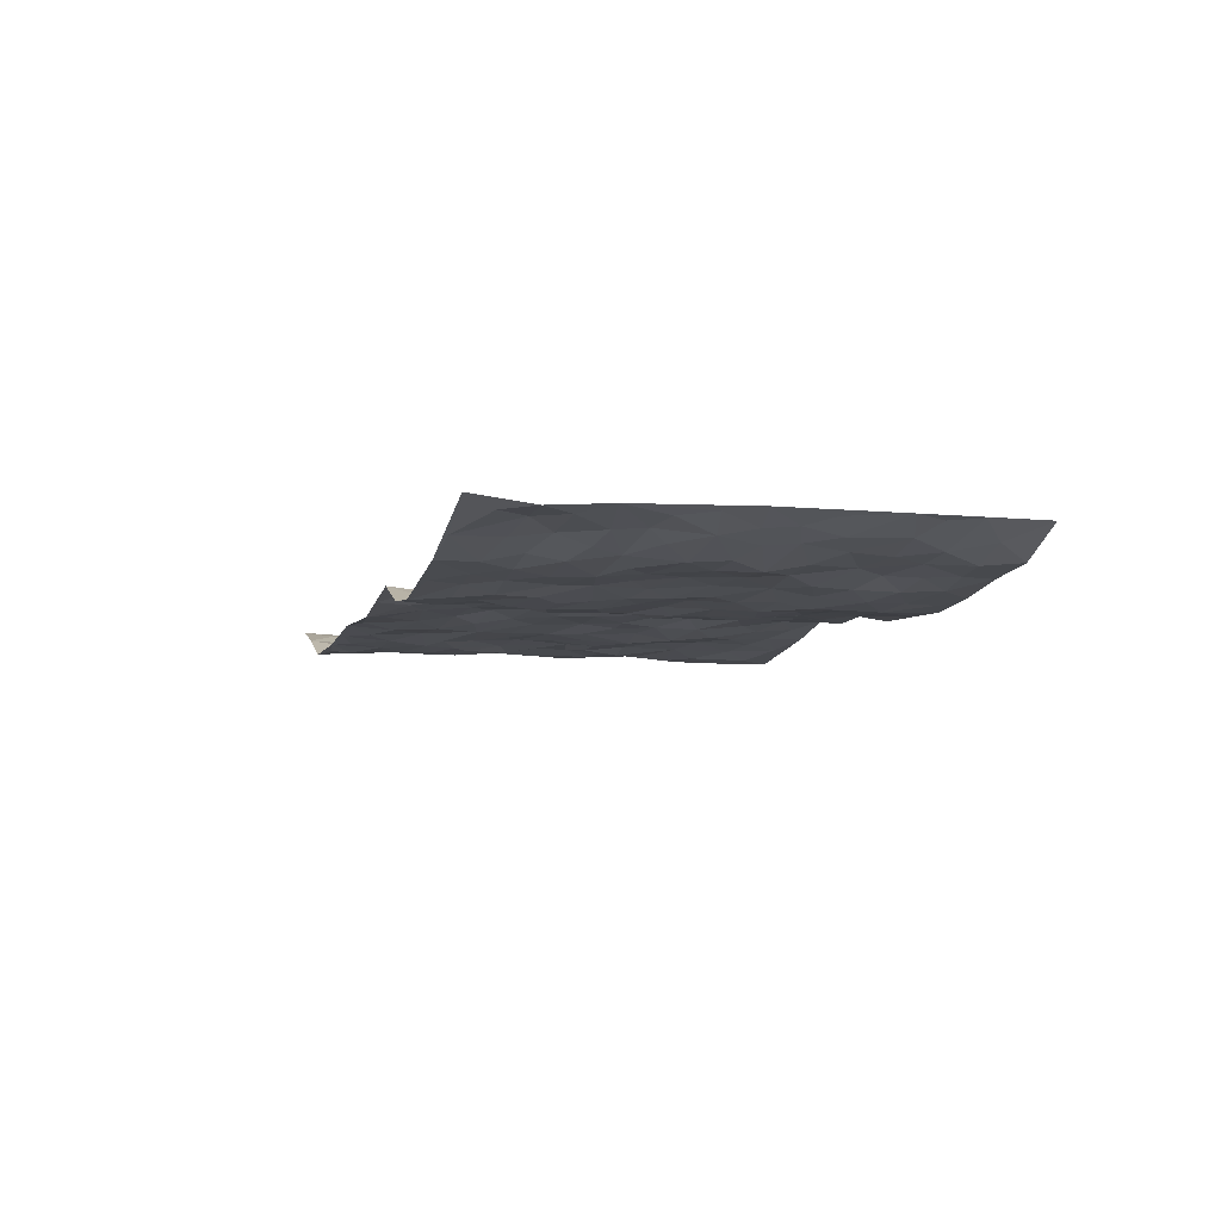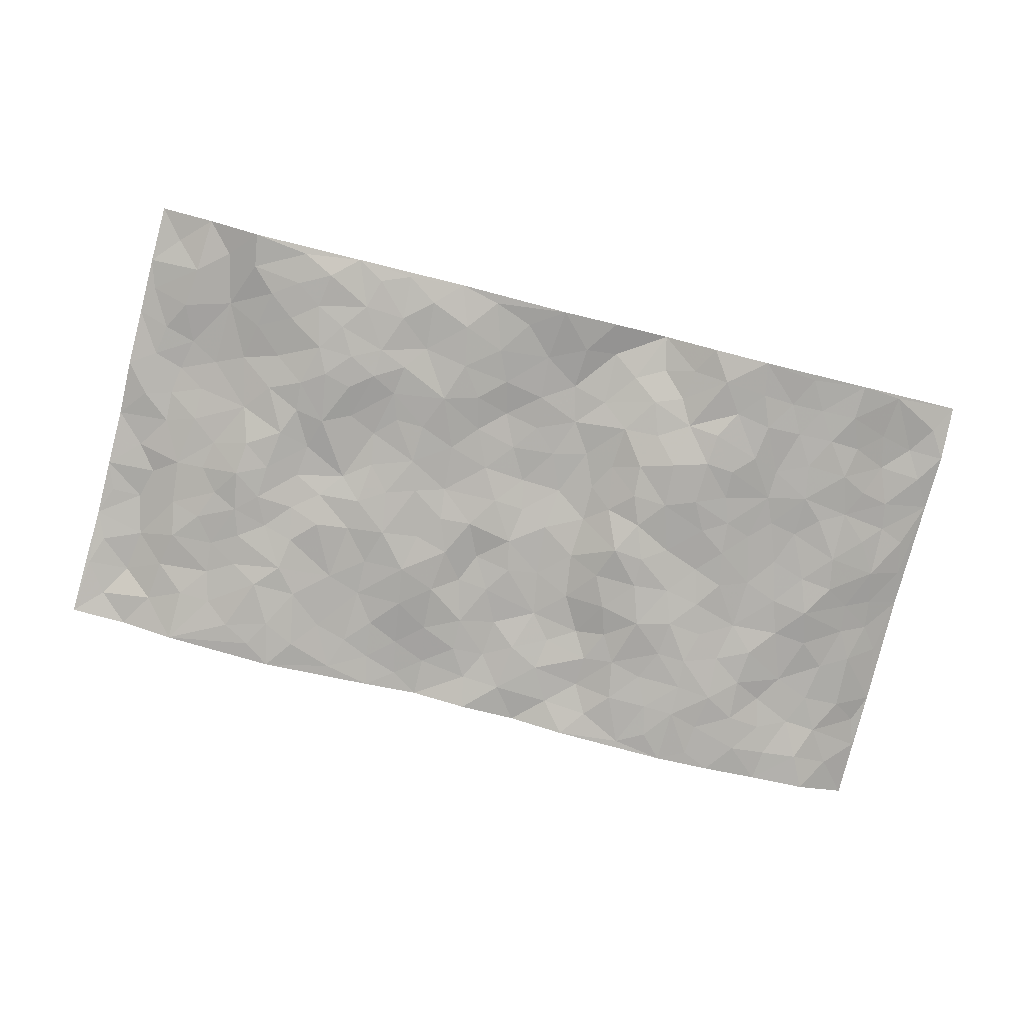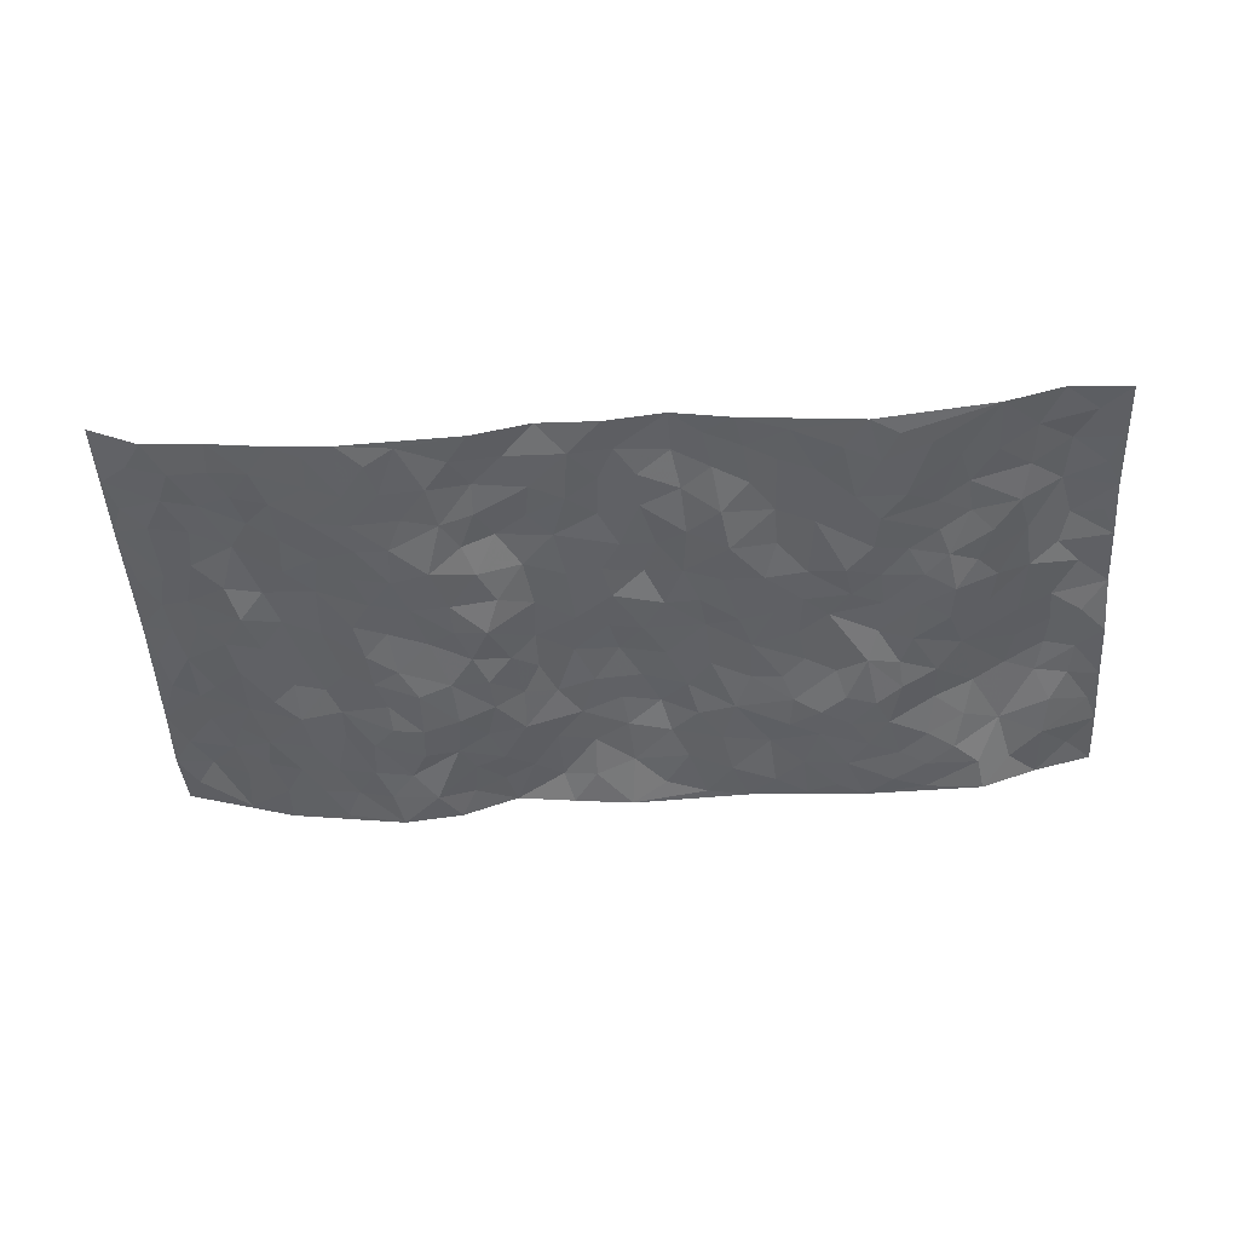
<metadata>
{"format":"obj","ext":"obj","renderer":"f3d","projection":"perspective","resolution":1024,"background":"white","views":[{"elev":-6.8,"azim":74.9,"up":"+Z"},{"elev":-79.9,"azim":-14.1,"up":"+Z"},{"elev":-48.5,"azim":-176.0,"up":"+Z"}]}
</metadata>
<code>
v -0.9741 0.001375 0.05748
v -0.9788 0.9964 0.02109
v 0.9723 0.004149 0.06911
v 0.9689 0.9992 0.06749
v -0.7931 0.3931 0.02906
v -0.9744 0.5005 0.05715
v -0.8535 0.3581 0.043
v 0.003573 0.00327 -0.01463
v -0.9759 0.2507 0.05277
v -0.919 0.3383 0.04556
v -0.7383 0.003237 -0.0175
v -0.9755 0.1258 0.05161
v -0.7088 0.293 0.009534
v -0.8543 0.001362 0.02623
v -0.8374 0.2886 0.03666
v -0.4916 0.001781 -0.01933
v -0.9548 0.1883 0.04859
v -0.2933 0.1664 -0.009527
v -0.7732 0.3223 0.02683
v -0.8616 0.1201 0.02235
v -0.9195 0.06382 0.04528
v -0.7948 0.06432 0.01138
v -0.6745 0.1279 -0.01604
v -0.7267 0.07628 -0.01261
v -0.8721 0.2077 0.02876
v -0.9072 0.2704 0.04168
v -0.7678 0.177 0.01546
v -0.6927 0.2103 -0.003934
v -0.8599 0.4889 0.03909
v -0.9761 0.376 0.04803
v -0.736 0.9991 -0.008392
v -0.5372 0.2221 -0.02982
v 0.262 0.1566 -0.009823
v -0.9744 0.7493 0.04735
v -0.368 0.3917 -0.009506
v -0.783 0.7542 0.01067
v -0.7986 0.8328 0.01956
v -0.5822 0.4423 -0.02179
v -0.6012 0.6064 -0.01975
v -0.4898 0.9984 -0.03854
v -0.9515 0.6872 0.04902
v -0.6634 0.5632 -0.01875
v -0.3912 0.7528 -0.01989
v -0.5099 0.2796 -0.03329
v -0.4596 0.2245 -0.03228
v -0.4956 0.1617 -0.0299
v -0.4486 0.6352 -0.03057
v -0.3667 0.5588 -0.01962
v 0.1687 0.4741 0.009455
v -0.333 0.2201 -0.02103
v -0.2097 0.6101 -0.007123
v -0.3754 0.6283 -0.01918
v -0.3016 0.05663 -0.01585
v -0.6277 0.7114 -0.01359
v -0.3947 0.1934 -0.02591
v -0.8663 0.6183 0.04518
v -0.03681 0.3474 0.01694
v 0.05936 0.3392 0.01789
v 0.2961 0.4515 -0.0264
v -0.09397 0.5507 0.001279
v -0.1645 0.5552 -0.001838
v 0.09334 0.6301 0.01068
v -0.6329 0.346 -0.01084
v -0.7473 0.5747 0.008613
v -0.9473 0.81 0.04163
v -0.5606 0.129 -0.02532
v -0.3679 0.0117 -0.0133
v -0.7926 0.4666 0.02239
v -0.618 0.1726 -0.01894
v -0.6164 0.01885 -0.02064
v -0.2445 0.001152 -0.004106
v -0.6173 0.08867 -0.02297
v -0.5482 0.05274 -0.02948
v -0.4319 0.03675 -0.02151
v -0.4513 0.1033 -0.02673
v -0.8855 0.6864 0.05194
v -0.9685 0.873 0.03477
v -0.7347 0.5098 0.008838
v -0.002196 0.9981 0.002768
v -0.801 0.6764 0.02182
v -0.5626 0.3147 -0.02583
v -0.5131 0.4605 -0.01342
v 0.007662 0.5709 0.006841
v -0.04818 0.4819 0.007125
v 0.004409 0.4195 0.02258
v -0.1226 0.1279 -0.003911
v -0.5696 0.6707 -0.01685
v -0.91 0.5628 0.05005
v -0.7327 0.6923 0.000716
v -0.4488 0.2964 -0.03025
v -0.63 0.2673 -0.006975
v -0.5019 0.688 -0.02783
v -0.1729 0.4843 0.005709
v -0.2623 0.4348 -0.006916
v -0.6481 0.6501 -0.01521
v -0.008129 0.1171 0.004684
v -0.4156 0.5099 -0.01173
v -0.3431 0.287 -0.01778
v -0.2402 0.5026 -0.007324
v -0.1798 0.381 0.002463
v -0.9746 0.625 0.05005
v -0.7052 0.6237 -0.003227
v -0.8104 0.5802 0.02501
v -0.362 0.1092 -0.02151
v -0.5222 0.5331 -0.01282
v -0.6815 0.4066 0.001572
v -0.1289 0.3233 0.007069
v -0.1473 0.2491 -0.003035
v -0.5183 0.6116 -0.01963
v 0.1103 0.7291 0.01154
v -0.001572 0.2144 0.01168
v -0.07216 0.2721 0.01754
v 0.006361 0.2877 0.01668
v -0.4301 0.3626 -0.0179
v -0.1949 0.1836 -0.01074
v -0.6552 0.4881 -0.01562
v -0.557 0.3809 -0.02141
v -0.4925 0.3914 -0.02511
v -0.3074 0.5231 -0.01395
v -0.2584 0.3492 -0.007967
v -0.3556 0.466 -0.01143
v -0.2247 0.2705 -0.01185
v -0.08962 0.4104 0.009698
v -0.5955 0.5319 -0.02072
v -0.09049 0.1978 0.004456
v -0.2122 0.09305 -0.01388
v -0.3982 0.2574 -0.02926
v -0.9236 0.4384 0.043
v -0.8629 0.4213 0.0415
v 0.09473 0.4227 0.0199
v 0.2096 0.2371 -0.00641
v 0.08425 0.5162 0.009607
v 0.02076 0.4877 0.01575
v 0.169 0.3929 0.009406
v 0.7913 0.4967 0.007024
v 0.2202 0.4338 -0.009169
v 0.2655 0.3131 -0.02229
v 0.1617 0.5674 0.003655
v 0.1223 0.9984 0.008026
v -0.2921 0.6188 -0.0197
v 0.4243 0.8805 -0.02947
v 0.4899 0.9992 -0.02959
v -0.2137 0.7802 -0.0111
v -0.05863 0.8637 0.01182
v -0.3219 0.3473 -0.01175
v -0.4596 0.5652 -0.01977
v -0.07163 0.05308 -0.004746
v -0.1566 0.0222 -0.007065
v 0.1276 0.002535 0.0005816
v 0.01383 0.86 0.01366
v -0.01615 0.6994 0.008679
v 0.4226 0.196 -0.0363
v 0.3405 0.2895 -0.03605
v 0.5906 0.5264 -0.008463
v 0.5244 0.5474 -0.01947
v 0.457 0.1348 -0.03073
v 0.5243 0.2277 -0.03081
v 0.4142 0.362 -0.03538
v 0.02359 0.6405 0.007191
v -0.05872 0.6266 0.01408
v -0.1458 0.729 -0.001956
v -0.08662 0.6926 0.01313
v -0.05993 0.7907 0.009728
v -0.135 0.6323 -0.001175
v 0.02165 0.7744 0.01331
v 0.2433 0.998 -0.01922
v -0.0195 0.9266 0.01336
v -0.27 0.8449 -0.006998
v -0.2005 0.8788 0.00347
v -0.3164 0.7794 -0.009803
v -0.2454 0.9968 -0.006188
v -0.2266 0.6952 -0.01834
v -0.3177 0.6989 -0.01292
v -0.1407 0.8286 0.007755
v -0.1249 0.9972 0.01906
v 0.22 0.746 0.003607
v 0.1751 0.6671 0.003386
v 0.3251 0.5954 -0.03002
v 0.2582 0.523 -0.03084
v 0.2647 0.6665 -0.02101
v 0.4239 0.7446 -0.02885
v 0.3542 0.6836 -0.0344
v 0.286 0.7333 -0.01553
v 0.06767 0.929 0.001018
v 0.07902 0.8227 0.002386
v 0.1458 0.8578 -0.0009182
v 0.2515 0.8733 -0.002563
v 0.3211 0.7935 -0.02237
v 0.2309 0.5958 -0.01717
v -0.8781 0.8693 0.04612
v -0.6821 0.8176 -0.002749
v -0.8641 0.7758 0.04433
v -0.8554 0.9995 0.02725
v -0.9203 0.94 0.03456
v -0.8086 0.9225 0.02128
v -0.7339 0.886 -0.0003431
v -0.6072 0.9298 -0.02629
v -0.6629 0.8867 -0.01115
v -0.6877 0.7469 -0.002796
v -0.5622 0.8145 -0.03084
v -0.6224 0.782 -0.01383
v -0.5127 0.9011 -0.0368
v -0.3928 0.8773 -0.02118
v -0.5467 0.9605 -0.03444
v -0.466 0.8155 -0.03143
v -0.4432 0.9357 -0.03542
v -0.3461 0.9717 -0.02
v -0.5131 0.7604 -0.03301
v -0.3219 0.9 -0.01204
v -0.2602 0.9291 -0.003581
v 0.1577 0.7851 0.006592
v 0.2552 0.8042 -0.007928
v 0.1884 0.9334 -0.0007799
v 0.3929 0.8124 -0.02451
v 0.3365 0.8809 -0.02426
v 0.3809 0.9828 -0.02462
v 0.2881 0.9376 -0.01584
v 0.4415 0.9486 -0.03107
v 0.3792 0.494 -0.02223
v 0.324 0.5291 -0.03217
v 0.483 0.6046 -0.02304
v 0.4314 0.6649 -0.03173
v 0.4047 0.5885 -0.02645
v 0.3547 0.1905 -0.02199
v 0.4818 0.335 -0.02903
v 0.4586 0.523 -0.01853
v 0.346 0.3883 -0.03222
v -0.1259 0.9131 0.01839
v -0.1854 0.9563 0.008646
v 0.3233 0.1334 -0.01123
v 0.6135 0.01459 -0.01994
v 0.2029 0.3331 -0.000871
v 0.2698 0.3848 -0.02497
v 0.584 0.2476 -0.01567
v 0.7344 0.9985 0.0009619
v 0.9736 0.2515 0.06274
v 0.4923 0.8125 -0.03167
v 0.7178 0.487 -0.001044
v 0.4885 0.7471 -0.03109
v 0.9697 0.5 0.06958
v 0.6698 0.294 -0.011
v 0.5093 0.4686 -0.0235
v 0.7772 0.3109 0.01113
v 0.5609 0.4158 -0.01386
v 0.491 0.00157 -0.03879
v 0.09217 0.2515 0.01615
v 0.5066 0.07677 -0.03408
v 0.137 0.3186 0.01353
v 0.4171 0.2667 -0.03905
v 0.8704 0.2656 0.0375
v 0.6406 0.4616 -0.00215
v 0.5787 0.08198 -0.01964
v 0.4488 0.4265 -0.02784
v 0.607 0.3716 -0.007701
v 0.2876 0.2324 -0.01777
v 0.4794 0.2719 -0.03509
v 0.2689 0.07914 0.006135
v 0.3676 0.001783 -0.0252
v 0.2507 0.002719 0.01633
v 0.2042 0.114 0.006357
v 0.0703 0.1691 0.01685
v 0.1477 0.1892 0.0118
v 0.6135 0.1474 -0.01539
v 0.7772 0.4227 0.003382
v 0.7492 0.2212 0.0008816
v 0.6521 0.08076 -0.0118
v 0.669 0.3844 -0.002714
v 0.7183 0.3392 -0.002321
v 0.8816 0.3265 0.04137
v 0.7454 0.5675 -0.003838
v 0.6933 0.1457 -0.007287
v 0.7631 0.1504 0.01003
v 0.8388 0.3674 0.02271
v 0.9374 0.35 0.05327
v 0.8838 0.4385 0.03306
v 0.5822 0.3129 -0.01427
v 0.8182 0.1068 0.02704
v 0.3348 0.06337 -0.01321
v 0.4114 0.06855 -0.03522
v 0.07482 0.07797 0.003508
v 0.1459 0.07146 0.0177
v 0.9709 0.7491 0.06857
v 0.7335 0.07967 -0.002395
v 0.6563 0.2157 -0.01213
v 0.954 0.4249 0.06132
v 0.9018 0.5088 0.0447
v 0.8075 0.2506 0.01825
v 0.5347 0.1482 -0.03018
v 0.7362 0.001978 -0.002537
v 0.5031 0.3946 -0.02543
v 0.9362 0.06544 0.05038
v 0.9752 0.1275 0.05386
v 0.8364 0.1812 0.0345
v 0.894 0.1257 0.0496
v 0.8282 0.01041 0.02484
v 0.9338 0.1894 0.04938
v 0.6653 0.5554 -0.002555
v 0.6911 0.6324 0.0008613
v 0.5845 0.6365 -0.008974
v 0.8242 0.6909 0.02374
v 0.632 0.7717 -0.01271
v 0.9498 0.6245 0.06212
v 0.7668 0.6414 0.00823
v 0.8519 0.5946 0.03073
v 0.7319 0.7436 0.01138
v 0.8434 0.5301 0.02634
v 0.9104 0.5736 0.04954
v 0.8889 0.6588 0.03828
v 0.6404 0.6923 -0.0109
v 0.5657 0.7244 -0.01818
v 0.5095 0.6751 -0.02277
v 0.8523 0.8516 0.02625
v 0.712 0.8712 0.00171
v 0.8107 0.7762 0.02105
v 0.8945 0.7773 0.04061
v 0.7795 0.8439 0.01555
v 0.9672 0.8741 0.06712
v 0.6926 0.8026 0.005676
v 0.9466 0.8109 0.06331
v 0.7423 0.9314 0.001686
v 0.8578 0.9973 0.0126
v 0.6126 0.9989 -0.01858
v 0.8219 0.9248 0.009446
v 0.9044 0.9276 0.03781
v 0.6628 0.9348 -0.01367
v 0.5579 0.902 -0.02431
v 0.4928 0.882 -0.03355
v 0.5513 0.9704 -0.02493
v 0.5712 0.8223 -0.02627
v 0.6374 0.8609 -0.01481
f 29 6 128
f 12 21 20
f 26 10 9
f 55 45 46
f 27 19 15
f 26 9 17
f 101 6 88
f 12 1 21
f 7 15 19
f 125 86 96
f 84 123 85
f 129 29 128
f 25 27 15
f 12 20 17
f 73 75 66
f 22 14 11
f 26 17 25
f 9 12 17
f 25 15 26
f 5 129 7
f 52 146 48
f 55 18 50
f 7 19 5
f 20 27 25
f 124 82 105
f 41 76 34
f 20 14 22
f 14 20 21
f 14 21 1
f 24 22 11
f 24 27 22
f 72 66 69
f 69 32 91
f 70 24 11
f 24 23 27
f 17 20 25
f 27 20 22
f 10 15 7
f 10 26 15
f 23 28 27
f 27 13 19
f 28 23 69
f 13 27 28
f 119 121 94
f 10 7 129
f 6 30 128
f 9 10 30
f 36 192 80
f 80 102 89
f 118 81 44
f 64 103 78
f 115 126 86
f 45 32 46
f 91 63 13
f 129 68 29
f 95 87 54
f 95 54 199
f 202 40 204
f 82 97 105
f 29 88 6
f 18 55 104
f 148 126 71
f 38 82 124
f 50 18 122
f 117 82 38
f 5 19 106
f 82 117 118
f 80 64 102
f 127 45 55
f 194 77 190
f 98 35 114
f 39 124 105
f 127 50 98
f 106 19 13
f 66 75 46
f 39 95 42
f 63 117 38
f 95 89 102
f 101 56 76
f 51 140 99
f 18 53 126
f 62 83 132
f 45 127 90
f 112 113 57
f 103 29 68
f 130 85 58
f 109 39 105
f 35 94 121
f 113 246 58
f 151 165 163
f 120 100 94
f 114 127 98
f 192 190 65
f 95 39 87
f 36 191 37
f 67 104 74
f 56 101 88
f 13 63 106
f 192 34 76
f 268 241 243
f 108 115 125
f 93 84 60
f 133 84 85
f 156 288 157
f 101 76 41
f 80 103 64
f 105 97 146
f 99 61 51
f 92 109 47
f 125 96 111
f 158 227 153
f 75 104 55
f 69 66 32
f 81 91 32
f 106 78 68
f 42 64 78
f 77 34 65
f 24 70 72
f 75 73 16
f 16 71 67
f 2 34 77
f 13 28 91
f 103 56 88
f 56 80 76
f 72 69 23
f 11 16 70
f 16 73 70
f 16 67 74
f 115 18 126
f 24 72 23
f 73 72 70
f 16 74 75
f 72 73 66
f 32 45 44
f 84 83 60
f 66 46 32
f 78 106 116
f 117 63 81
f 67 53 104
f 103 68 78
f 69 91 28
f 36 80 89
f 106 38 116
f 106 68 5
f 81 118 117
f 62 132 138
f 32 44 81
f 53 67 71
f 57 58 85
f 123 100 107
f 93 60 61
f 33 230 224
f 8 96 147
f 132 133 130
f 140 48 119
f 93 100 123
f 122 98 50
f 164 60 160
f 53 71 126
f 125 112 108
f 193 194 195
f 75 55 46
f 63 91 81
f 56 103 80
f 196 198 31
f 18 104 53
f 121 48 97
f 38 106 63
f 118 97 82
f 97 35 121
f 51 172 140
f 130 134 49
f 87 39 109
f 288 252 263
f 97 114 35
f 47 43 92
f 57 113 58
f 248 130 58
f 34 101 41
f 114 90 127
f 116 124 42
f 145 94 35
f 118 114 97
f 167 79 175
f 98 145 35
f 85 123 57
f 43 47 52
f 199 36 89
f 42 78 116
f 159 83 62
f 88 29 103
f 74 104 75
f 118 44 90
f 173 140 172
f 42 95 102
f 190 192 37
f 65 190 77
f 89 95 199
f 125 111 112
f 92 87 109
f 18 115 122
f 177 180 176
f 112 57 107
f 109 105 146
f 93 94 100
f 285 286 275
f 96 86 147
f 137 232 131
f 57 123 107
f 87 92 208
f 49 134 136
f 132 130 49
f 161 164 162
f 50 127 55
f 122 108 107
f 122 107 100
f 48 140 52
f 118 90 114
f 99 119 94
f 123 84 93
f 36 37 192
f 48 121 119
f 120 122 100
f 39 42 124
f 38 124 116
f 248 58 246
f 44 45 90
f 98 122 120
f 146 52 47
f 94 93 99
f 168 209 170
f 212 183 188
f 202 197 200
f 42 102 64
f 107 108 112
f 99 93 61
f 8 280 96
f 112 111 113
f 125 115 86
f 115 108 122
f 128 30 10
f 5 68 129
f 10 129 128
f 132 49 138
f 83 84 133
f 130 133 85
f 83 133 132
f 248 134 130
f 156 152 224
f 151 110 165
f 212 186 211
f 153 224 249
f 254 251 244
f 246 261 262
f 225 158 249
f 49 136 179
f 185 184 150
f 214 188 181
f 181 188 182
f 161 163 174
f 143 170 172
f 110 211 185
f 184 79 167
f 174 228 169
f 62 110 159
f 163 150 144
f 210 169 229
f 170 143 168
f 176 211 110
f 98 120 145
f 94 145 120
f 48 146 97
f 109 146 47
f 148 86 126
f 147 86 148
f 71 8 148
f 8 147 148
f 244 276 254
f 232 136 134
f 174 143 161
f 60 83 160
f 163 162 151
f 159 160 83
f 261 281 262
f 259 281 149
f 219 220 59
f 246 113 111
f 33 255 131
f 157 256 152
f 137 255 153
f 230 278 279
f 262 260 33
f 154 155 242
f 131 255 137
f 248 131 232
f 281 280 149
f 259 258 278
f 220 179 59
f 159 151 160
f 162 160 151
f 164 61 60
f 228 174 144
f 144 174 163
f 159 110 151
f 161 172 164
f 186 184 185
f 161 162 163
f 61 164 51
f 160 162 164
f 187 217 213
f 150 163 165
f 205 202 200
f 79 184 139
f 170 43 173
f 174 169 143
f 161 143 172
f 167 144 150
f 176 180 183
f 172 170 173
f 223 226 221
f 185 150 165
f 99 140 119
f 207 206 203
f 172 51 164
f 43 52 173
f 173 52 140
f 167 175 228
f 228 229 169
f 210 168 169
f 177 110 62
f 189 138 179
f 62 138 177
f 136 232 233
f 181 182 222
f 150 184 167
f 178 180 189
f 49 179 138
f 177 138 189
f 180 178 182
f 178 179 220
f 307 308 304
f 222 223 221
f 215 187 188
f 176 183 212
f 187 213 186
f 214 215 188
f 185 211 186
f 237 181 239
f 182 188 183
f 110 185 165
f 216 215 141
f 211 176 212
f 182 183 180
f 176 110 177
f 213 184 186
f 178 189 179
f 177 189 180
f 195 190 37
f 197 198 200
f 195 194 190
f 34 192 65
f 80 192 76
f 37 196 195
f 194 2 77
f 193 2 194
f 196 37 191
f 31 193 195
f 198 196 191
f 31 195 196
f 199 201 191
f 197 204 31
f 198 191 201
f 31 198 197
f 201 199 54
f 36 199 191
f 54 208 201
f 208 43 205
f 208 54 87
f 198 201 200
f 206 205 203
f 43 170 203
f 210 207 209
f 40 202 206
f 31 204 40
f 197 202 204
f 208 205 200
f 43 203 205
f 205 206 202
f 203 209 207
f 171 40 207
f 40 206 207
f 208 200 201
f 43 208 92
f 170 209 203
f 168 143 169
f 207 210 171
f 168 210 209
f 188 187 212
f 212 187 186
f 166 139 213
f 184 213 139
f 237 214 181
f 215 214 141
f 216 141 218
f 213 217 166
f 142 166 216
f 217 216 166
f 187 215 217
f 216 217 215
f 237 141 214
f 142 216 218
f 223 222 182
f 179 136 59
f 223 220 219
f 267 238 251
f 237 327 141
f 223 182 178
f 158 290 253
f 220 223 178
f 59 233 227
f 233 59 136
f 248 246 131
f 153 249 158
f 251 254 267
f 223 219 226
f 111 261 246
f 297 251 238
f 276 256 157
f 167 228 144
f 229 228 175
f 175 171 229
f 229 171 210
f 260 257 33
f 265 271 272
f 266 289 283
f 269 243 250
f 249 224 152
f 266 283 271
f 227 233 137
f 253 227 158
f 325 313 320
f 135 264 275
f 310 329 239
f 270 298 297
f 249 256 225
f 275 273 269
f 311 222 221
f 155 154 299
f 234 276 157
f 310 311 299
f 222 239 181
f 221 226 155
f 266 263 252
f 242 290 244
f 264 273 275
f 273 264 243
f 242 244 154
f 276 290 225
f 288 234 157
f 240 282 302
f 275 286 306
f 225 290 158
f 234 263 284
f 241 254 276
f 233 232 137
f 137 153 227
f 264 135 238
f 244 251 154
f 260 259 257
f 227 253 219
f 33 224 255
f 154 297 299
f 240 302 307
f 297 154 251
f 264 268 243
f 253 226 219
f 271 284 263
f 277 294 293
f 290 242 253
f 241 234 284
f 59 227 219
f 242 155 226
f 252 245 231
f 157 152 156
f 257 230 33
f 152 256 249
f 278 230 257
f 262 33 131
f 224 153 255
f 259 278 257
f 134 248 232
f 230 279 224
f 96 261 111
f 261 96 280
f 280 281 261
f 246 262 131
f 252 247 245
f 268 267 241
f 283 277 272
f 288 247 252
f 275 274 285
f 295 291 294
f 267 268 264
f 263 234 288
f 309 310 299
f 290 276 244
f 283 272 271
f 267 254 241
f 265 243 241
f 236 240 285
f 297 238 270
f 303 305 298
f 241 276 234
f 221 155 299
f 272 277 293
f 250 243 287
f 286 285 240
f 284 271 265
f 271 263 266
f 295 3 291
f 225 256 276
f 241 284 265
f 289 266 231
f 3 292 291
f 321 235 323
f 293 294 296
f 279 278 258
f 245 279 258
f 279 156 224
f 260 281 259
f 280 8 149
f 262 281 260
f 231 266 252
f 267 264 238
f 306 304 270
f 283 289 295
f 243 269 273
f 236 269 250
f 294 292 296
f 274 236 285
f 269 274 275
f 250 287 293
f 245 289 231
f 236 274 269
f 156 279 247
f 242 226 253
f 247 279 245
f 243 265 287
f 288 156 247
f 265 272 293
f 296 292 236
f 293 287 265
f 295 294 277
f 277 283 295
f 236 250 296
f 289 3 295
f 292 294 291
f 293 296 250
f 300 304 308
f 325 320 235
f 329 330 326
f 270 304 303
f 270 303 298
f 309 305 301
f 135 306 270
f 299 297 298
f 298 309 299
f 238 135 270
f 300 314 305
f 303 300 305
f 304 306 307
f 300 303 304
f 282 319 315
f 322 325 235
f 275 306 135
f 307 306 286
f 240 307 286
f 308 307 302
f 302 282 308
f 308 282 315
f 305 309 298
f 310 309 301
f 310 301 329
f 310 239 311
f 222 311 239
f 299 311 221
f 319 312 315
f 312 323 316
f 301 305 318
f 305 314 316
f 300 308 315
f 316 314 312
f 312 314 315
f 315 314 300
f 323 312 324
f 316 313 318
f 282 4 317
f 330 313 325
f 4 321 324
f 235 320 323
f 282 317 319
f 312 319 317
f 326 325 322
f 316 320 313
f 316 318 305
f 142 218 327
f 327 218 141
f 316 323 320
f 324 312 317
f 4 324 317
f 321 323 324
f 318 313 330
f 328 326 322
f 326 327 329
f 329 327 237
f 326 328 327
f 322 142 328
f 327 328 142
f 329 237 239
f 301 318 330
f 326 330 325
f 330 329 301

</code>
